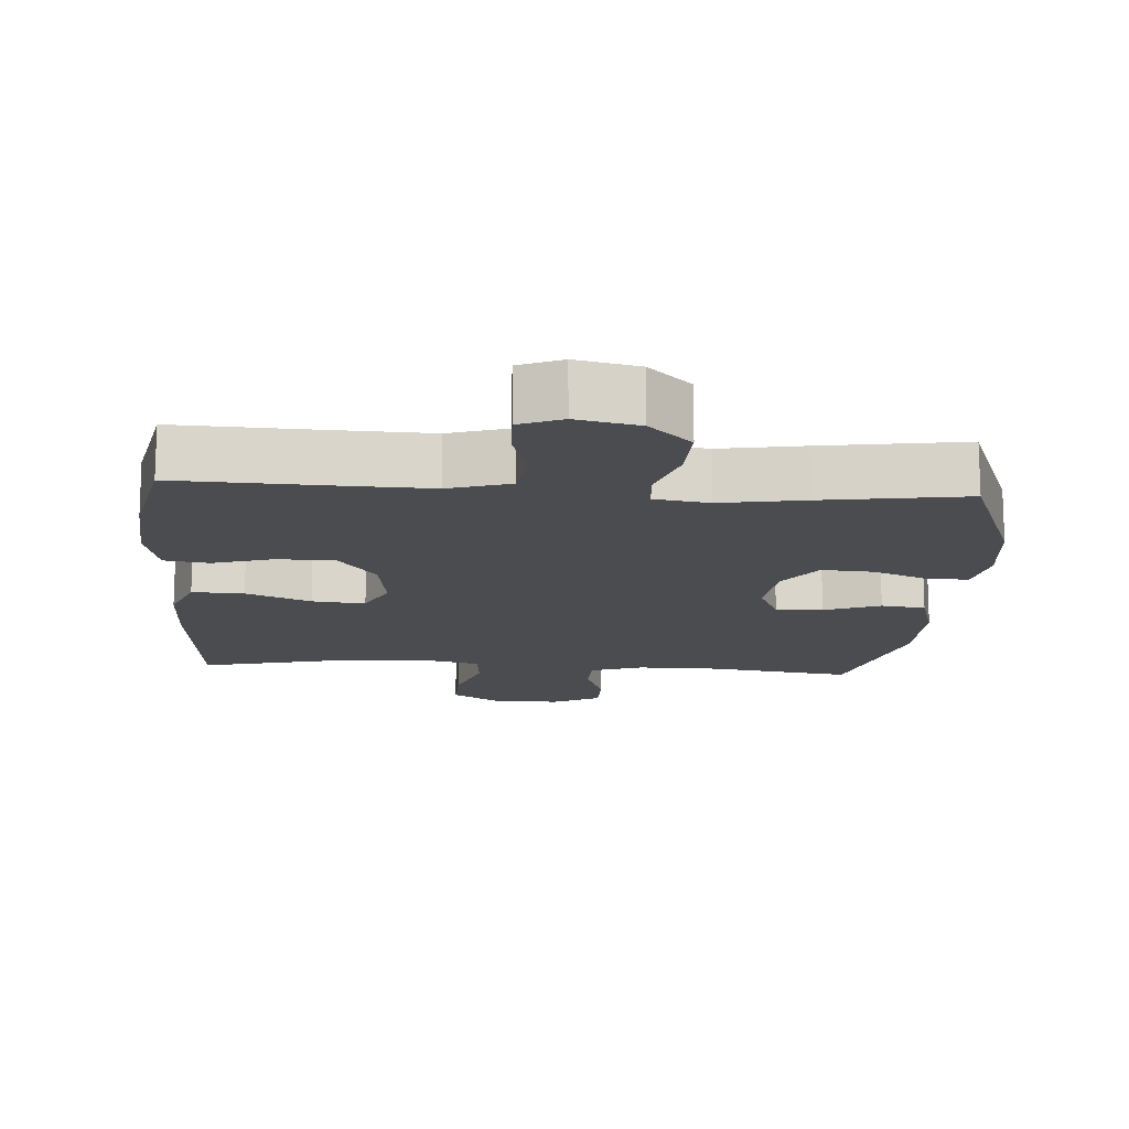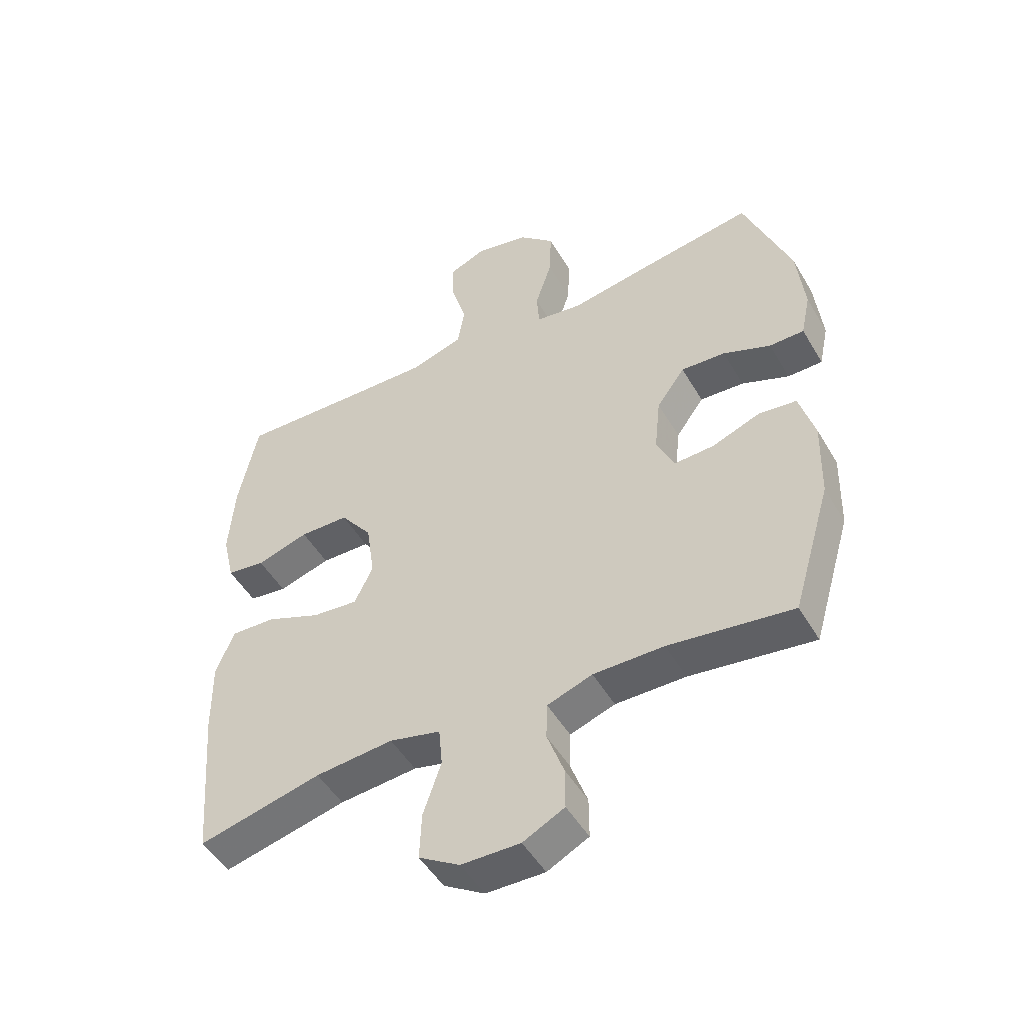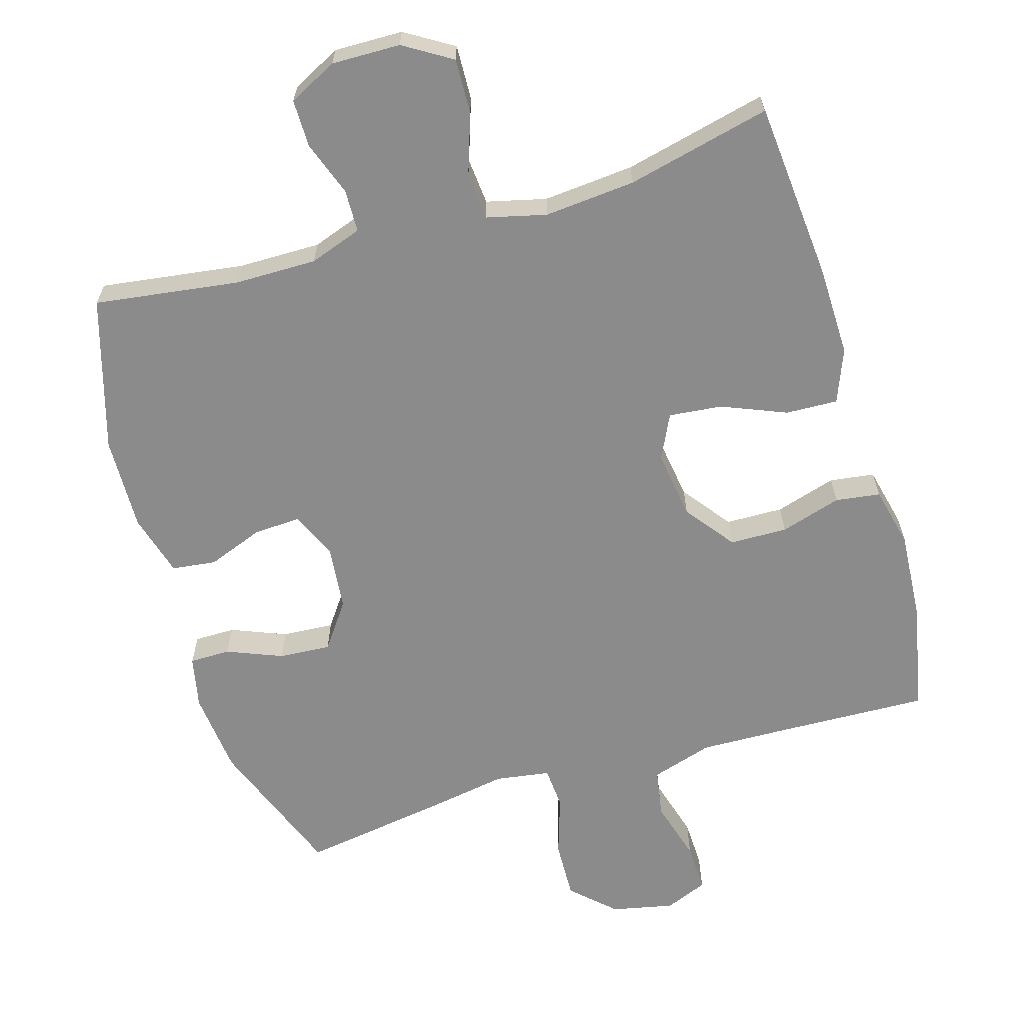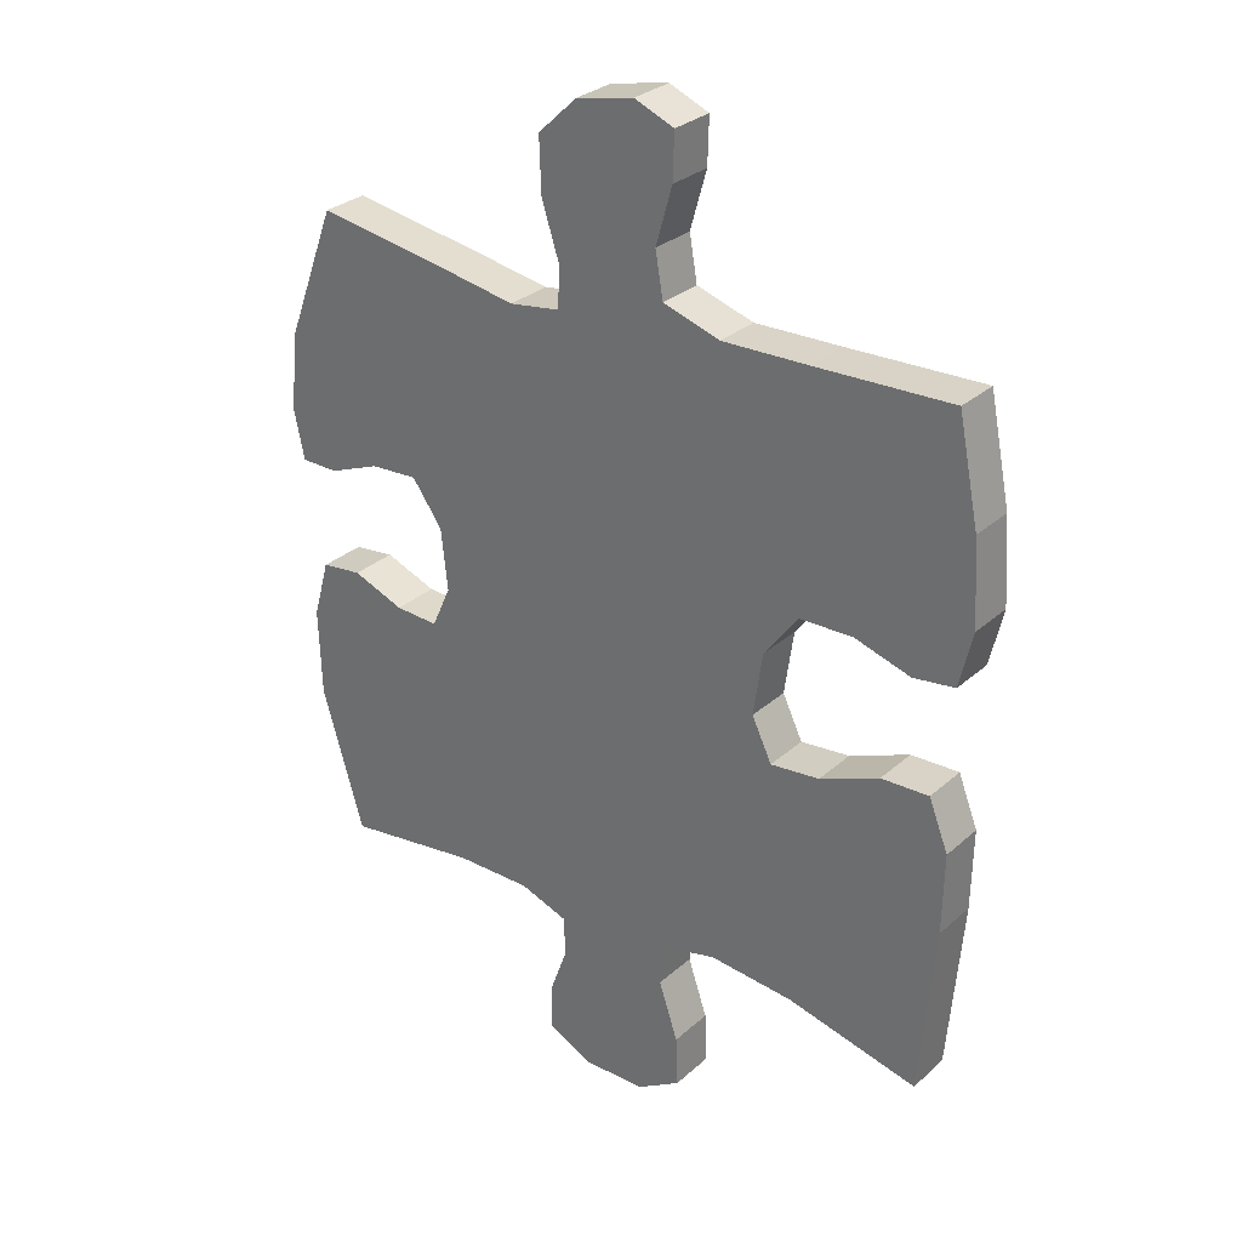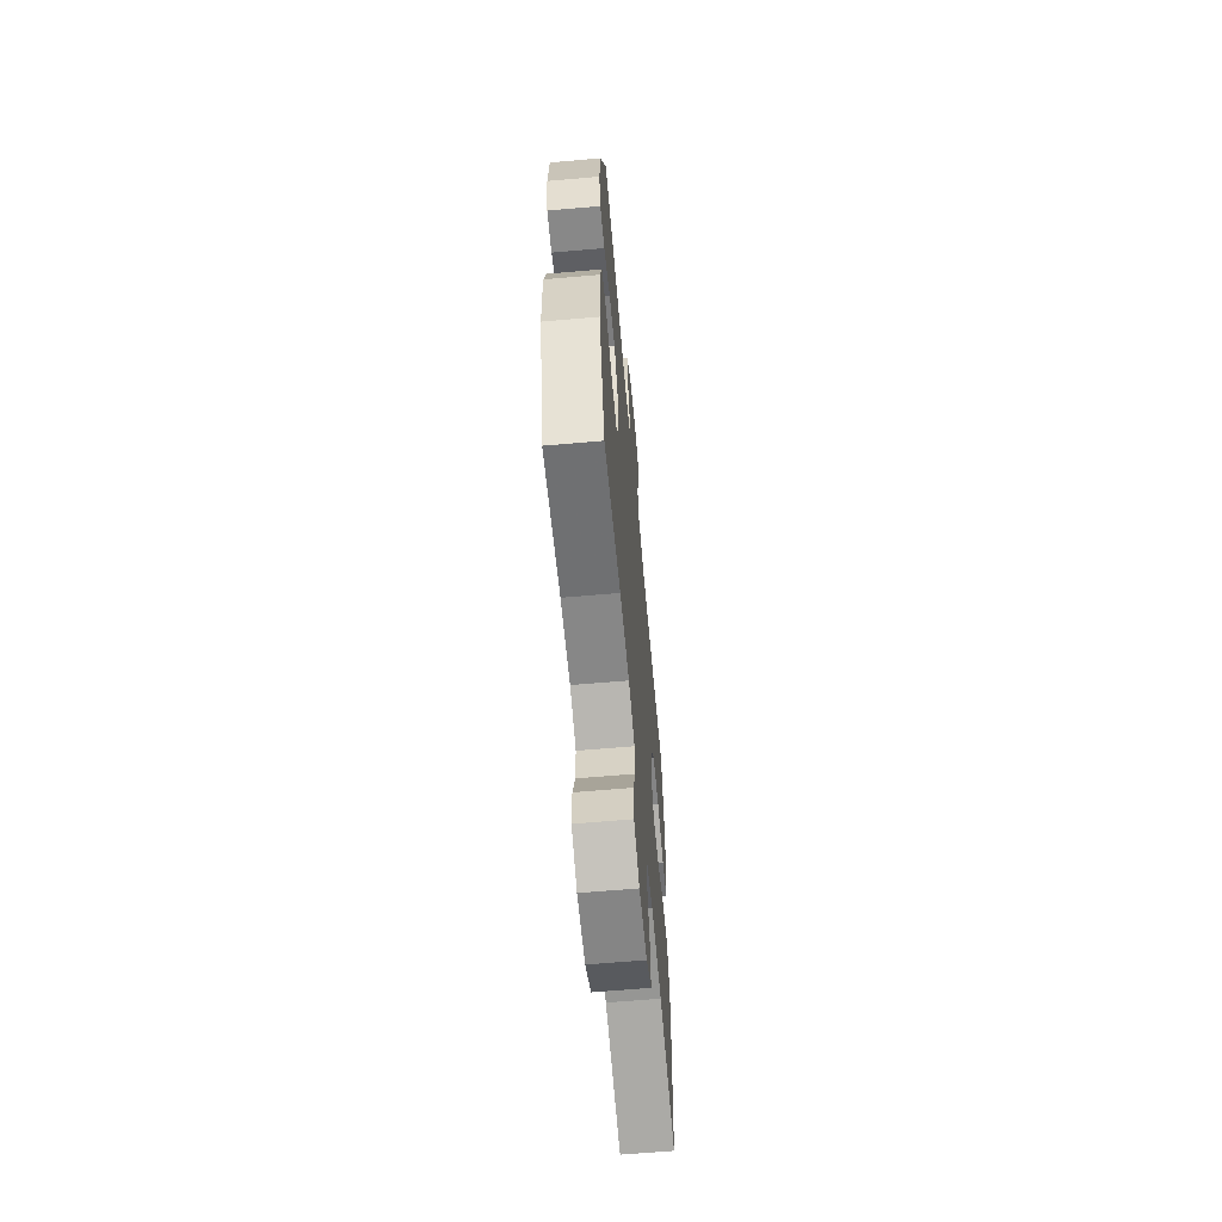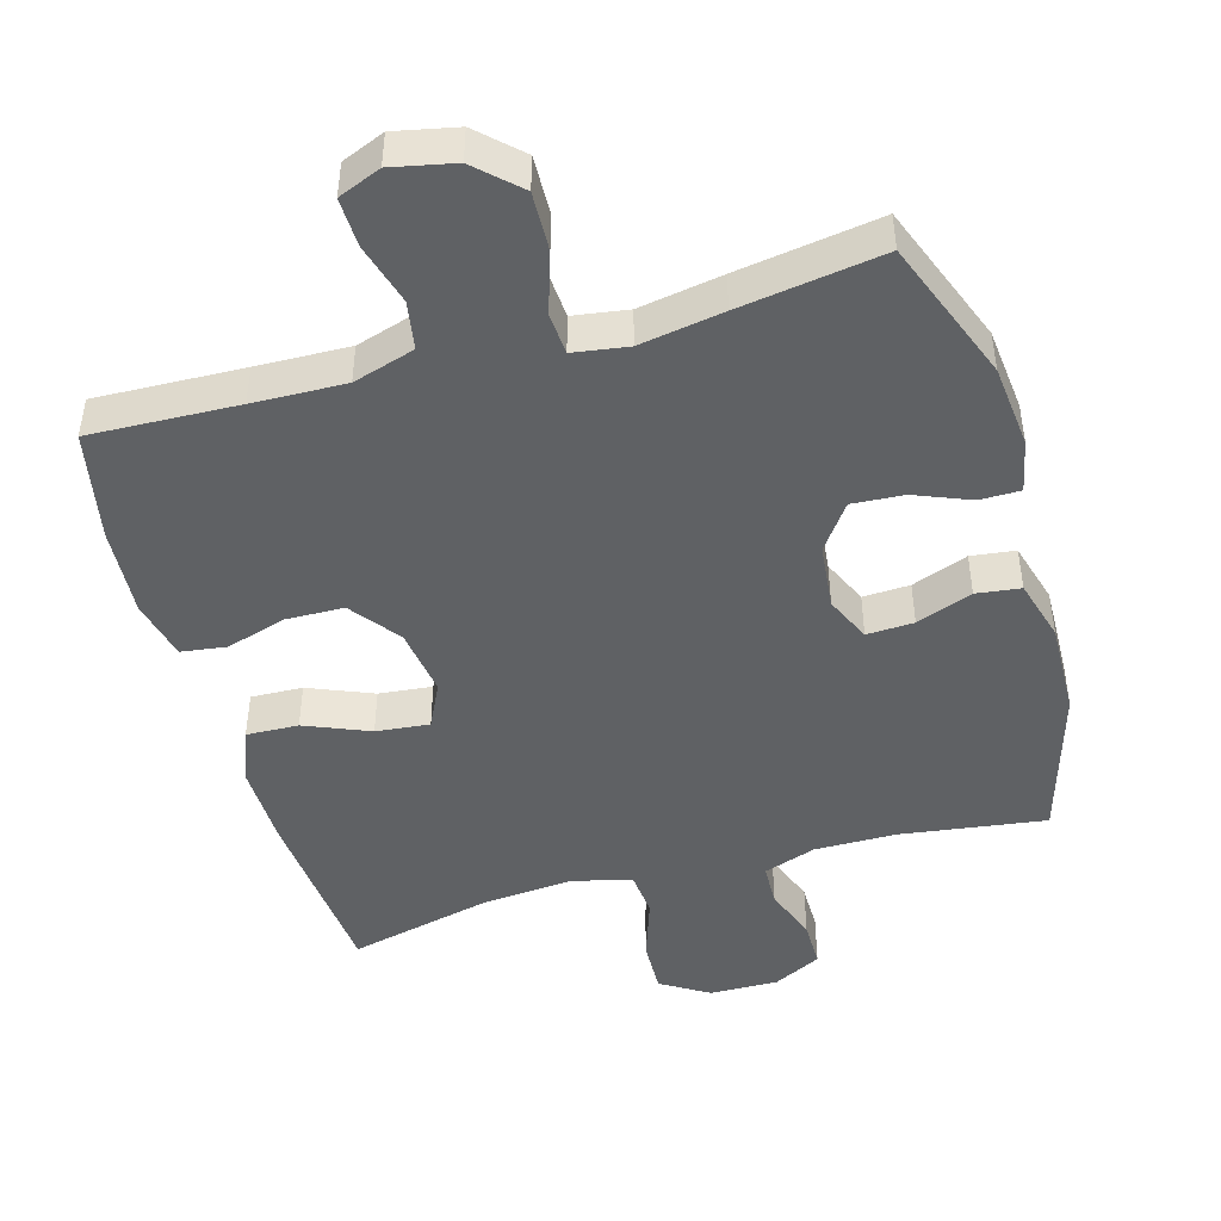
<metadata>
{"format":"obj","ext":"obj","renderer":"f3d","projection":"perspective","resolution":1024,"background":"white","views":[{"elev":-15.0,"azim":-3.9,"up":"+Y"},{"elev":-49.5,"azim":29.5,"up":"+Z"},{"elev":-63.8,"azim":-163.3,"up":"+Y"},{"elev":29.8,"azim":-141.9,"up":"+Z"},{"elev":-62.9,"azim":95.1,"up":"+Z"},{"elev":-46.2,"azim":16.0,"up":"+Y"}]}
</metadata>
<code>
v -0.5 0.07 -0.5
v -0.522 0.07 -0.238
v -0.524 0.07 -0.115
v -0.494 0.07 -0.039
v -0.42 0.07 -0.042
v -0.328 0.07 -0.08
v -0.252 0.07 -0.088
v -0.221 0.07 -0.024
v -0.235 0.07 0.074
v -0.288 0.07 0.144
v -0.37 0.07 0.146
v -0.457 0.07 0.12
v -0.521 0.07 0.129
v -0.541 0.07 0.215
v -0.532 0.07 0.343
v -0.5 0.07 0.5
v -0.289 0.07 0.492
v -0.157 0.07 0.488
v -0.069 0.07 0.515
v -0.057 0.07 0.584
v -0.082 0.07 0.672
v -0.084 0.07 0.742
v -0.023 0.07 0.767
v 0.066 0.07 0.748
v 0.126 0.07 0.691
v 0.123 0.07 0.607
v 0.095 0.07 0.521
v 0.099 0.07 0.461
v 0.177 0.07 0.449
v 0.296 0.07 0.469
v 0.5 0.07 0.5
v 0.577 0.07 0.297
v 0.589 0.07 0.178
v 0.573 0.07 0.103
v 0.515 0.07 0.103
v 0.436 0.07 0.135
v 0.362 0.07 0.14
v 0.315 0.07 0.075
v 0.305 0.07 -0.019
v 0.334 0.07 -0.084
v 0.401 0.07 -0.081
v 0.481 0.07 -0.051
v 0.544 0.07 -0.059
v 0.569 0.07 -0.148
v 0.565 0.07 -0.282
v 0.5 0.07 -0.5
v 0.294 0.07 -0.471
v 0.177 0.07 -0.47
v 0.102 0.07 -0.496
v 0.1 0.07 -0.557
v 0.128 0.07 -0.635
v 0.128 0.07 -0.703
v 0.059 0.07 -0.738
v -0.039 0.07 -0.736
v -0.107 0.07 -0.694
v -0.104 0.07 -0.616
v -0.074 0.07 -0.528
v -0.08 0.07 -0.462
v -0.165 0.07 -0.441
v -0.295 0.07 -0.452
v -0.5 0 -0.5
v -0.522 0 -0.238
v -0.524 0 -0.115
v -0.494 0 -0.039
v -0.42 0 -0.042
v -0.328 0 -0.08
v -0.252 0 -0.088
v -0.221 0 -0.024
v -0.235 0 0.074
v -0.288 0 0.144
v -0.37 0 0.146
v -0.457 0 0.12
v -0.521 0 0.129
v -0.541 0 0.215
v -0.532 0 0.343
v -0.5 0 0.5
v -0.289 0 0.492
v -0.157 0 0.488
v -0.069 0 0.515
v -0.057 0 0.584
v -0.082 0 0.672
v -0.084 0 0.742
v -0.023 0 0.767
v 0.066 0 0.748
v 0.126 0 0.691
v 0.123 0 0.607
v 0.095 0 0.521
v 0.099 0 0.461
v 0.177 0 0.449
v 0.296 0 0.469
v 0.5 0 0.5
v 0.577 0 0.297
v 0.589 0 0.178
v 0.573 0 0.103
v 0.515 0 0.103
v 0.436 0 0.135
v 0.362 0 0.14
v 0.315 0 0.075
v 0.305 0 -0.019
v 0.334 0 -0.084
v 0.401 0 -0.081
v 0.481 0 -0.051
v 0.544 0 -0.059
v 0.569 0 -0.148
v 0.565 0 -0.282
v 0.5 0 -0.5
v 0.294 0 -0.471
v 0.177 0 -0.47
v 0.102 0 -0.496
v 0.1 0 -0.557
v 0.128 0 -0.635
v 0.128 0 -0.703
v 0.059 0 -0.738
v -0.039 0 -0.736
v -0.107 0 -0.694
v -0.104 0 -0.616
v -0.074 0 -0.528
v -0.08 0 -0.462
v -0.165 0 -0.441
v -0.295 0 -0.452
f 55 56 57
f 54 55 57
f 53 54 57
f 52 53 57
f 51 52 57
f 50 51 57
f 49 50 57 58
f 48 49 58 59
f 45 46 47
f 44 45 47
f 43 44 47
f 42 43 47
f 41 42 47
f 47 48 59
f 41 47 59
f 40 41 59
f 34 35 36
f 33 34 36
f 32 33 36
f 31 32 36
f 30 31 36
f 29 30 36
f 28 29 36 37
f 25 26 27
f 24 25 27
f 23 24 27
f 22 23 27
f 21 22 27
f 20 21 27
f 19 20 27 28
f 28 37 38
f 19 28 38
f 18 19 38
f 15 16 17
f 14 15 17
f 13 14 17
f 12 13 17
f 11 12 17
f 10 11 17 18
f 4 5 6
f 3 4 6
f 2 3 6
f 1 2 6
f 60 1 6
f 60 6 7
f 60 7 8
f 59 60 8
f 40 59 8
f 39 40 8
f 18 38 39
f 10 18 39
f 9 10 39
f 8 9 39
f 117 116 115
f 117 115 114
f 117 114 113
f 117 113 112
f 117 112 111
f 117 111 110
f 118 117 110 109
f 119 118 109 108
f 107 106 105
f 107 105 104
f 107 104 103
f 107 103 102
f 107 102 101
f 119 108 107
f 119 107 101
f 119 101 100
f 96 95 94
f 96 94 93
f 96 93 92
f 96 92 91
f 96 91 90
f 96 90 89
f 97 96 89 88
f 87 86 85
f 87 85 84
f 87 84 83
f 87 83 82
f 87 82 81
f 87 81 80
f 88 87 80 79
f 98 97 88
f 98 88 79
f 98 79 78
f 77 76 75
f 77 75 74
f 77 74 73
f 77 73 72
f 77 72 71
f 78 77 71 70
f 66 65 64
f 66 64 63
f 66 63 62
f 66 62 61
f 66 61 120
f 67 66 120
f 68 67 120
f 68 120 119
f 68 119 100
f 68 100 99
f 99 98 78
f 99 78 70
f 99 70 69
f 99 69 68
f 1 61 62 2
f 2 62 63 3
f 3 63 64 4
f 4 64 65 5
f 5 65 66 6
f 6 66 67 7
f 7 67 68 8
f 8 68 69 9
f 9 69 70 10
f 10 70 71 11
f 11 71 72 12
f 12 72 73 13
f 13 73 74 14
f 14 74 75 15
f 15 75 76 16
f 16 76 77 17
f 17 77 78 18
f 18 78 79 19
f 19 79 80 20
f 20 80 81 21
f 21 81 82 22
f 22 82 83 23
f 23 83 84 24
f 24 84 85 25
f 25 85 86 26
f 26 86 87 27
f 27 87 88 28
f 28 88 89 29
f 29 89 90 30
f 30 90 91 31
f 31 91 92 32
f 32 92 93 33
f 33 93 94 34
f 34 94 95 35
f 35 95 96 36
f 36 96 97 37
f 37 97 98 38
f 38 98 99 39
f 39 99 100 40
f 40 100 101 41
f 41 101 102 42
f 42 102 103 43
f 43 103 104 44
f 44 104 105 45
f 45 105 106 46
f 46 106 107 47
f 47 107 108 48
f 48 108 109 49
f 49 109 110 50
f 50 110 111 51
f 51 111 112 52
f 52 112 113 53
f 53 113 114 54
f 54 114 115 55
f 55 115 116 56
f 56 116 117 57
f 57 117 118 58
f 58 118 119 59
f 59 119 120 60
f 60 120 61 1

</code>
